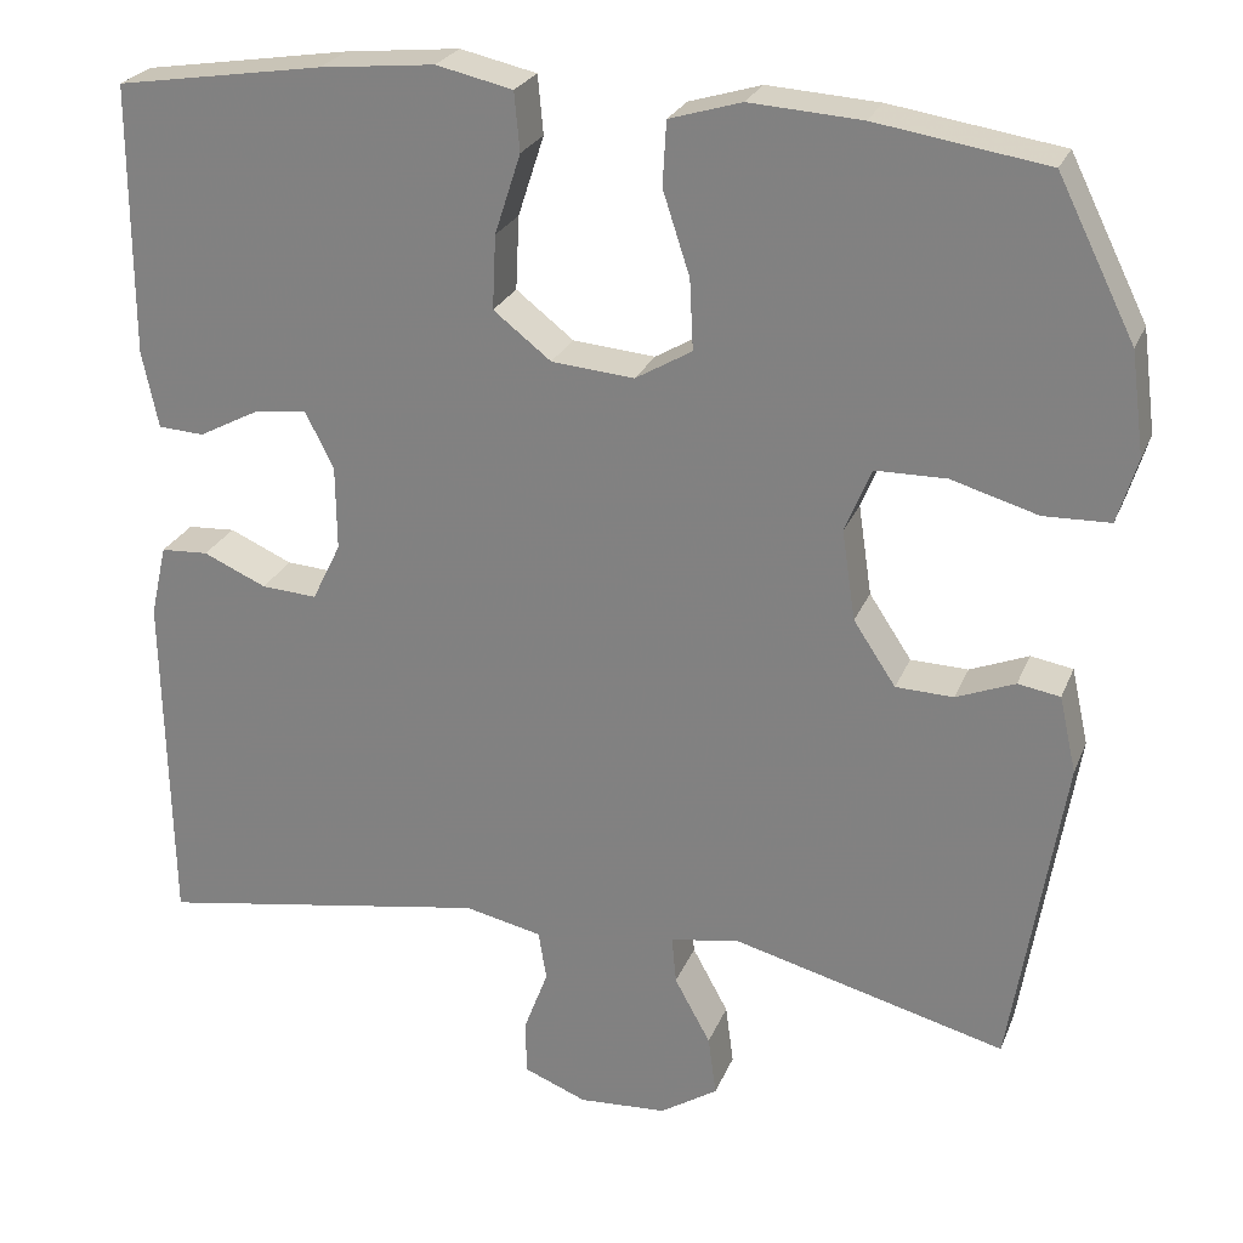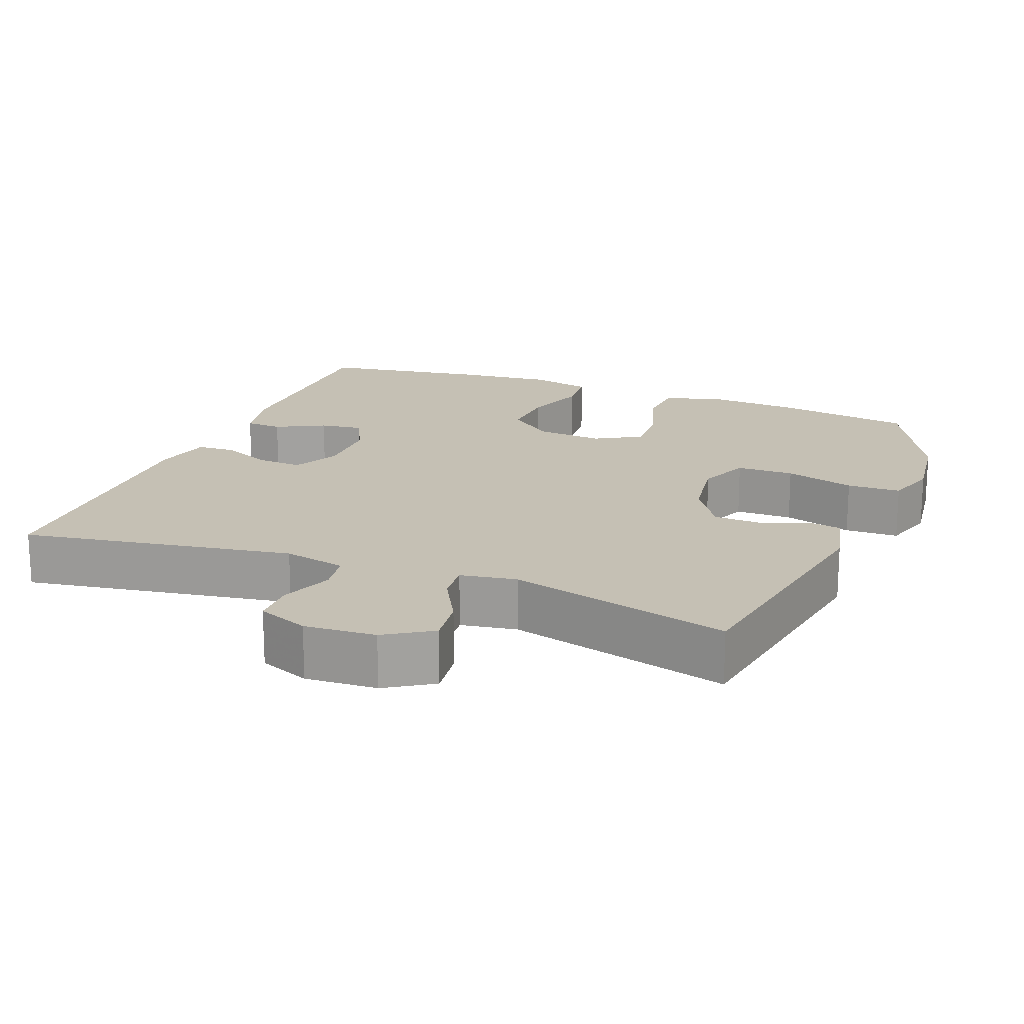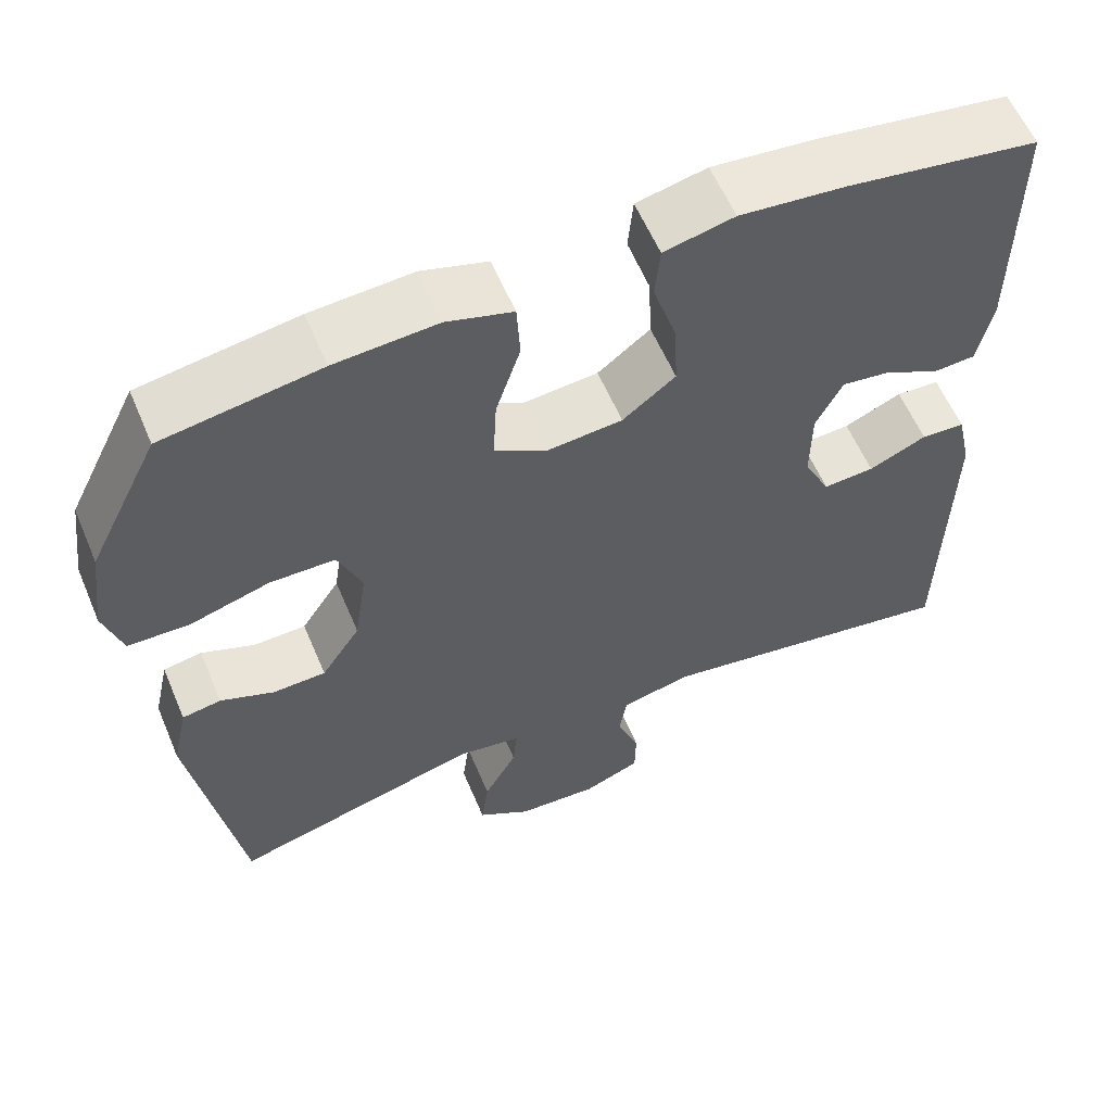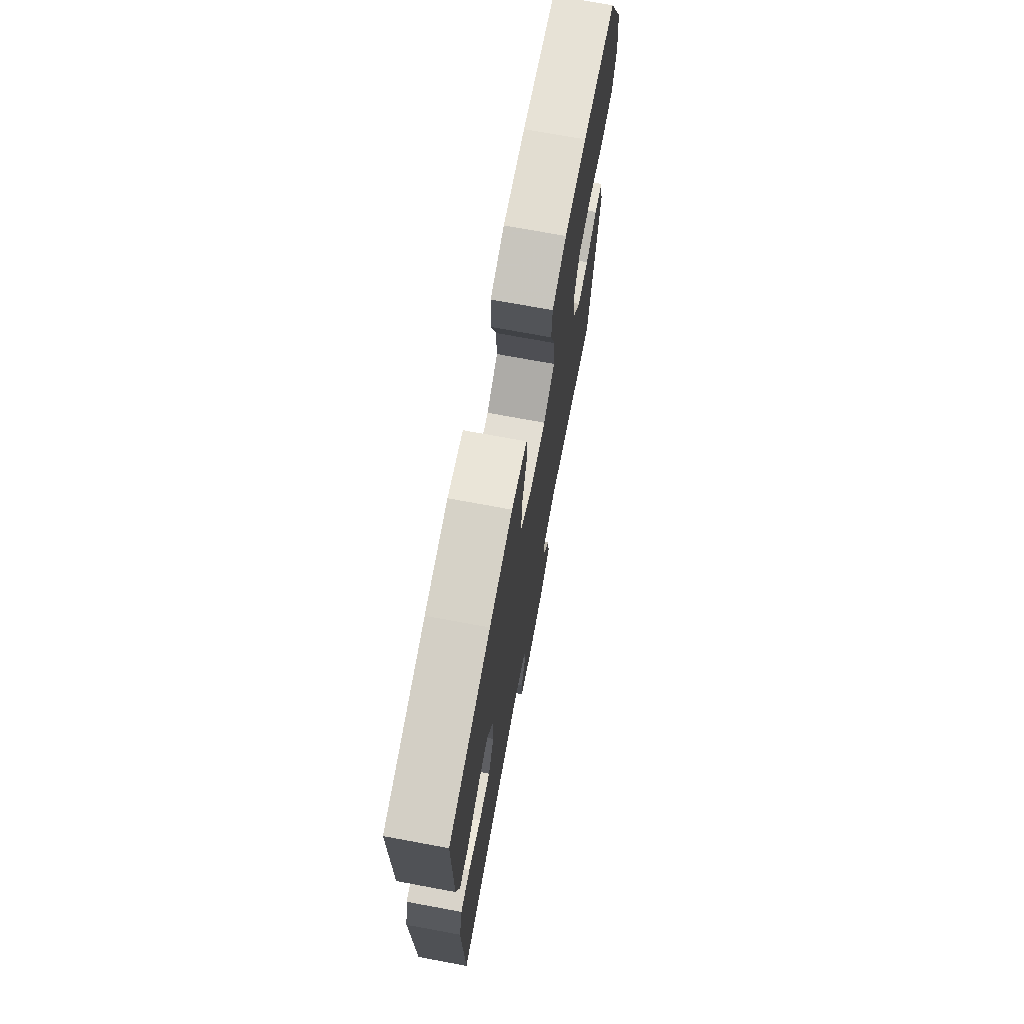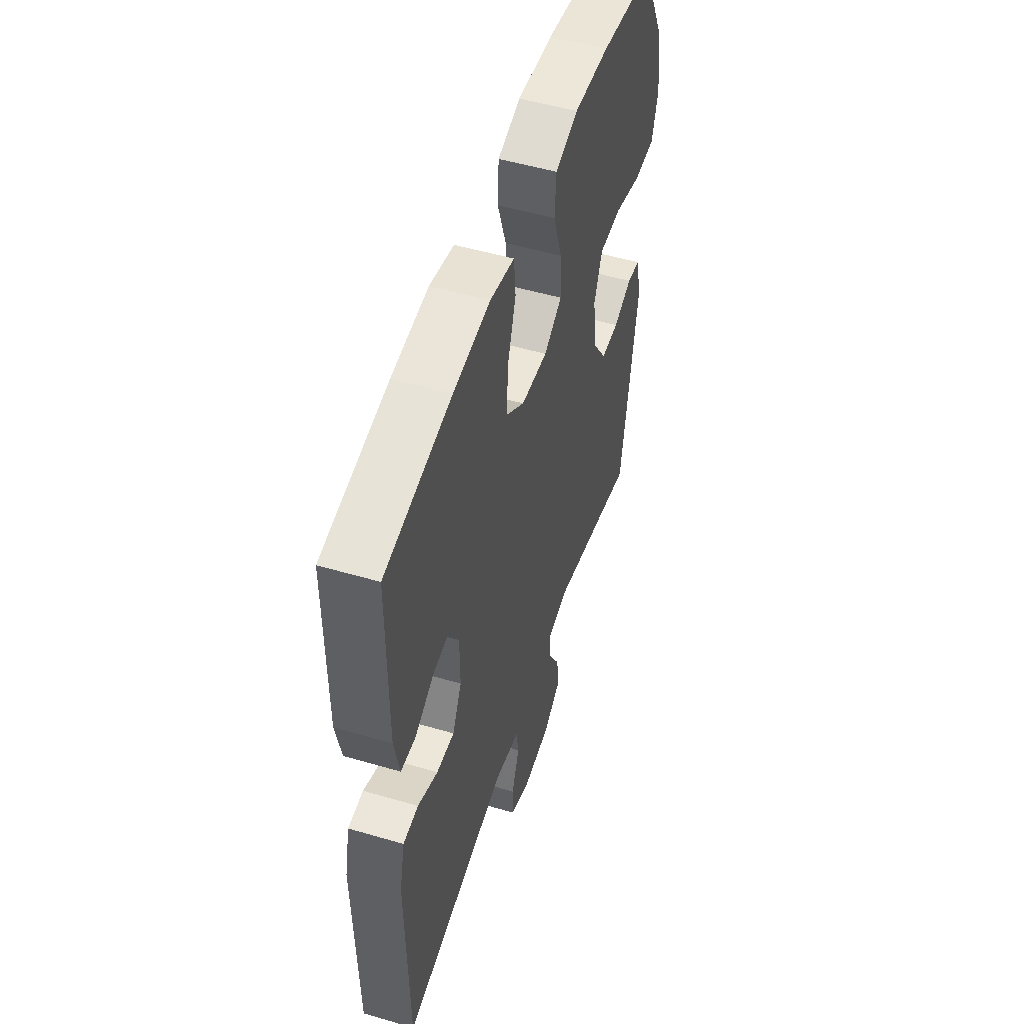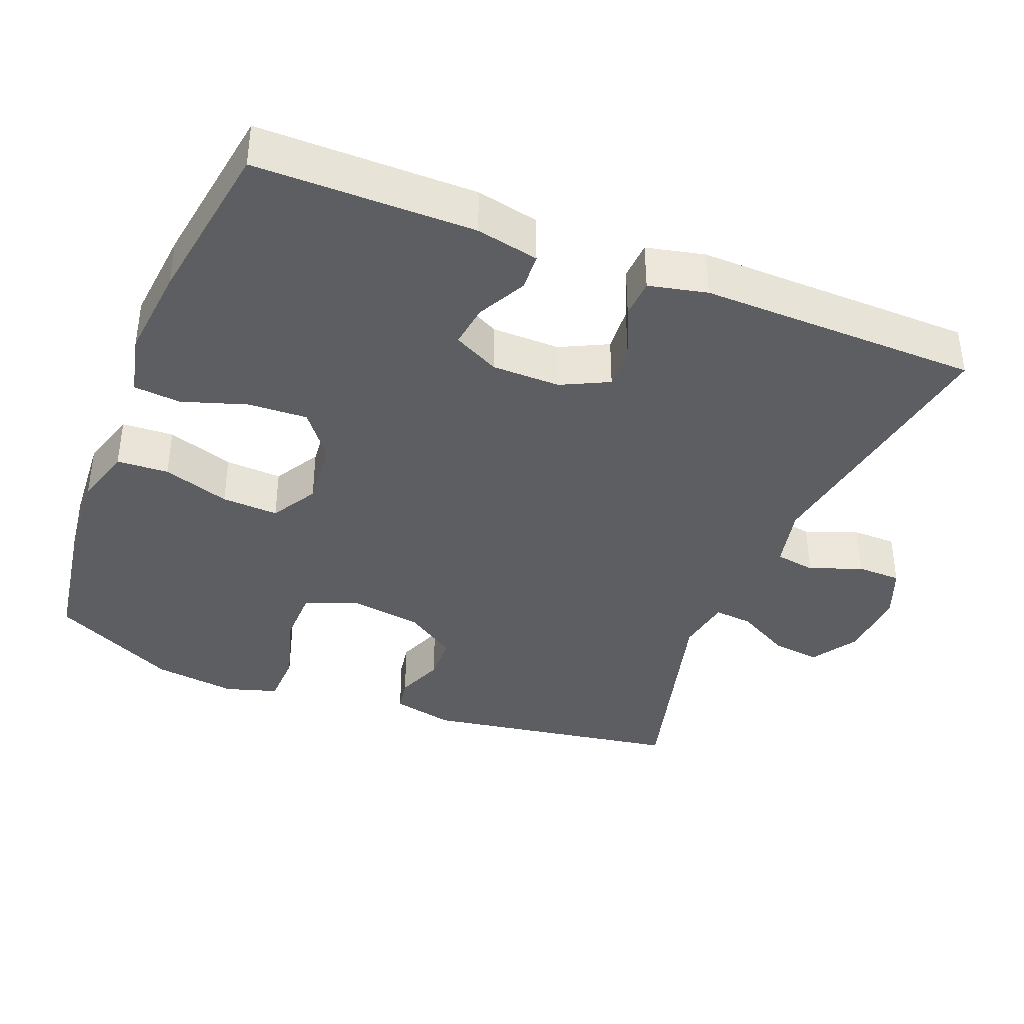
<metadata>
{"format":"obj","ext":"obj","renderer":"f3d","projection":"perspective","resolution":1024,"background":"white","views":[{"elev":25.0,"azim":-161.5,"up":"+Z"},{"elev":18.2,"azim":-158.5,"up":"+Y"},{"elev":58.9,"azim":-22.9,"up":"+Z"},{"elev":72.4,"azim":100.5,"up":"+Z"},{"elev":51.8,"azim":107.6,"up":"+Z"},{"elev":-38.8,"azim":68.4,"up":"+Y"}]}
</metadata>
<code>
v 0.5 0.07 0.5
v 0.5 0.07 0.2
v 0.482 0.07 0.114
v 0.431 0.07 0.111
v 0.364 0.07 0.146
v 0.305 0.07 0.154
v 0.273 0.07 0.091
v 0.272 0.07 -0.003
v 0.304 0.07 -0.068
v 0.366 0.07 -0.064
v 0.436 0.07 -0.033
v 0.489 0.07 -0.036
v 0.507 0.07 -0.116
v 0.5 0.07 -0.5
v 0.128 0.07 -0.438
v 0.042 0.07 -0.457
v 0.033 0.07 -0.512
v 0.06 0.07 -0.584
v 0.059 0.07 -0.645
v -0.011 0.07 -0.673
v -0.109 0.07 -0.667
v -0.173 0.07 -0.626
v -0.164 0.07 -0.559
v -0.124 0.07 -0.486
v -0.119 0.07 -0.433
v -0.196 0.07 -0.42
v -0.5 0.07 -0.5
v -0.558 0.07 -0.145
v -0.539 0.07 -0.06
v -0.492 0.07 -0.052
v -0.427 0.07 -0.078
v -0.363 0.07 -0.076
v -0.316 0.07 -0.005
v -0.301 0.07 0.095
v -0.33 0.07 0.166
v -0.409 0.07 0.167
v -0.505 0.07 0.139
v -0.579 0.07 0.141
v -0.601 0.07 0.213
v -0.586 0.07 0.327
v -0.5 0.07 0.5
v -0.31 0.07 0.53
v -0.186 0.07 0.538
v -0.106 0.07 0.514
v -0.102 0.07 0.443
v -0.132 0.07 0.351
v -0.136 0.07 0.273
v -0.073 0.07 0.236
v 0.019 0.07 0.244
v 0.083 0.07 0.294
v 0.079 0.07 0.376
v 0.05 0.07 0.465
v 0.056 0.07 0.53
v 0.141 0.07 0.549
v 0.269 0.07 0.536
v 0.5 0 0.5
v 0.5 0 0.2
v 0.482 0 0.114
v 0.431 0 0.111
v 0.364 0 0.146
v 0.305 0 0.154
v 0.273 0 0.091
v 0.272 0 -0.003
v 0.304 0 -0.068
v 0.366 0 -0.064
v 0.436 0 -0.033
v 0.489 0 -0.036
v 0.507 0 -0.116
v 0.5 0 -0.5
v 0.128 0 -0.438
v 0.042 0 -0.457
v 0.033 0 -0.512
v 0.06 0 -0.584
v 0.059 0 -0.645
v -0.011 0 -0.673
v -0.109 0 -0.667
v -0.173 0 -0.626
v -0.164 0 -0.559
v -0.124 0 -0.486
v -0.119 0 -0.433
v -0.196 0 -0.42
v -0.5 0 -0.5
v -0.558 0 -0.145
v -0.539 0 -0.06
v -0.492 0 -0.052
v -0.427 0 -0.078
v -0.363 0 -0.076
v -0.316 0 -0.005
v -0.301 0 0.095
v -0.33 0 0.166
v -0.409 0 0.167
v -0.505 0 0.139
v -0.579 0 0.141
v -0.601 0 0.213
v -0.586 0 0.327
v -0.5 0 0.5
v -0.31 0 0.53
v -0.186 0 0.538
v -0.106 0 0.514
v -0.102 0 0.443
v -0.132 0 0.351
v -0.136 0 0.273
v -0.073 0 0.236
v 0.019 0 0.244
v 0.083 0 0.294
v 0.079 0 0.376
v 0.05 0 0.465
v 0.056 0 0.53
v 0.141 0 0.549
v 0.269 0 0.536
f 51 52 53 54
f 50 51 54 55
f 43 44 45 46
f 43 46 47
f 42 43 47
f 41 42 47
f 40 41 47
f 39 40 47 48
f 36 37 38 39
f 35 36 39 48
f 28 29 30 31
f 26 27 28 31
f 25 26 31 32
f 21 22 23 24
f 21 24 25
f 20 21 25
f 17 18 19 20
f 16 17 20 25
f 15 16 25 32
f 10 11 12 13
f 9 10 13 14
f 8 9 14 15
f 2 3 4 5
f 2 5 6
f 50 55 1 2
f 49 50 2 6
f 34 35 48 49
f 33 34 49 6
f 32 33 6 7
f 7 8 15 32
f 109 108 107 106
f 110 109 106 105
f 101 100 99 98
f 102 101 98
f 102 98 97
f 102 97 96
f 102 96 95
f 103 102 95 94
f 94 93 92 91
f 103 94 91 90
f 86 85 84 83
f 86 83 82 81
f 87 86 81 80
f 79 78 77 76
f 80 79 76
f 80 76 75
f 75 74 73 72
f 80 75 72 71
f 87 80 71 70
f 68 67 66 65
f 69 68 65 64
f 70 69 64 63
f 60 59 58 57
f 61 60 57
f 57 56 110 105
f 61 57 105 104
f 104 103 90 89
f 61 104 89 88
f 62 61 88 87
f 87 70 63 62
f 1 56 57 2
f 2 57 58 3
f 3 58 59 4
f 4 59 60 5
f 5 60 61 6
f 6 61 62 7
f 7 62 63 8
f 8 63 64 9
f 9 64 65 10
f 10 65 66 11
f 11 66 67 12
f 12 67 68 13
f 13 68 69 14
f 14 69 70 15
f 15 70 71 16
f 16 71 72 17
f 17 72 73 18
f 18 73 74 19
f 19 74 75 20
f 20 75 76 21
f 21 76 77 22
f 22 77 78 23
f 23 78 79 24
f 24 79 80 25
f 25 80 81 26
f 26 81 82 27
f 27 82 83 28
f 28 83 84 29
f 29 84 85 30
f 30 85 86 31
f 31 86 87 32
f 32 87 88 33
f 33 88 89 34
f 34 89 90 35
f 35 90 91 36
f 36 91 92 37
f 37 92 93 38
f 38 93 94 39
f 39 94 95 40
f 40 95 96 41
f 41 96 97 42
f 42 97 98 43
f 43 98 99 44
f 44 99 100 45
f 45 100 101 46
f 46 101 102 47
f 47 102 103 48
f 48 103 104 49
f 49 104 105 50
f 50 105 106 51
f 51 106 107 52
f 52 107 108 53
f 53 108 109 54
f 54 109 110 55
f 55 110 56 1

</code>
